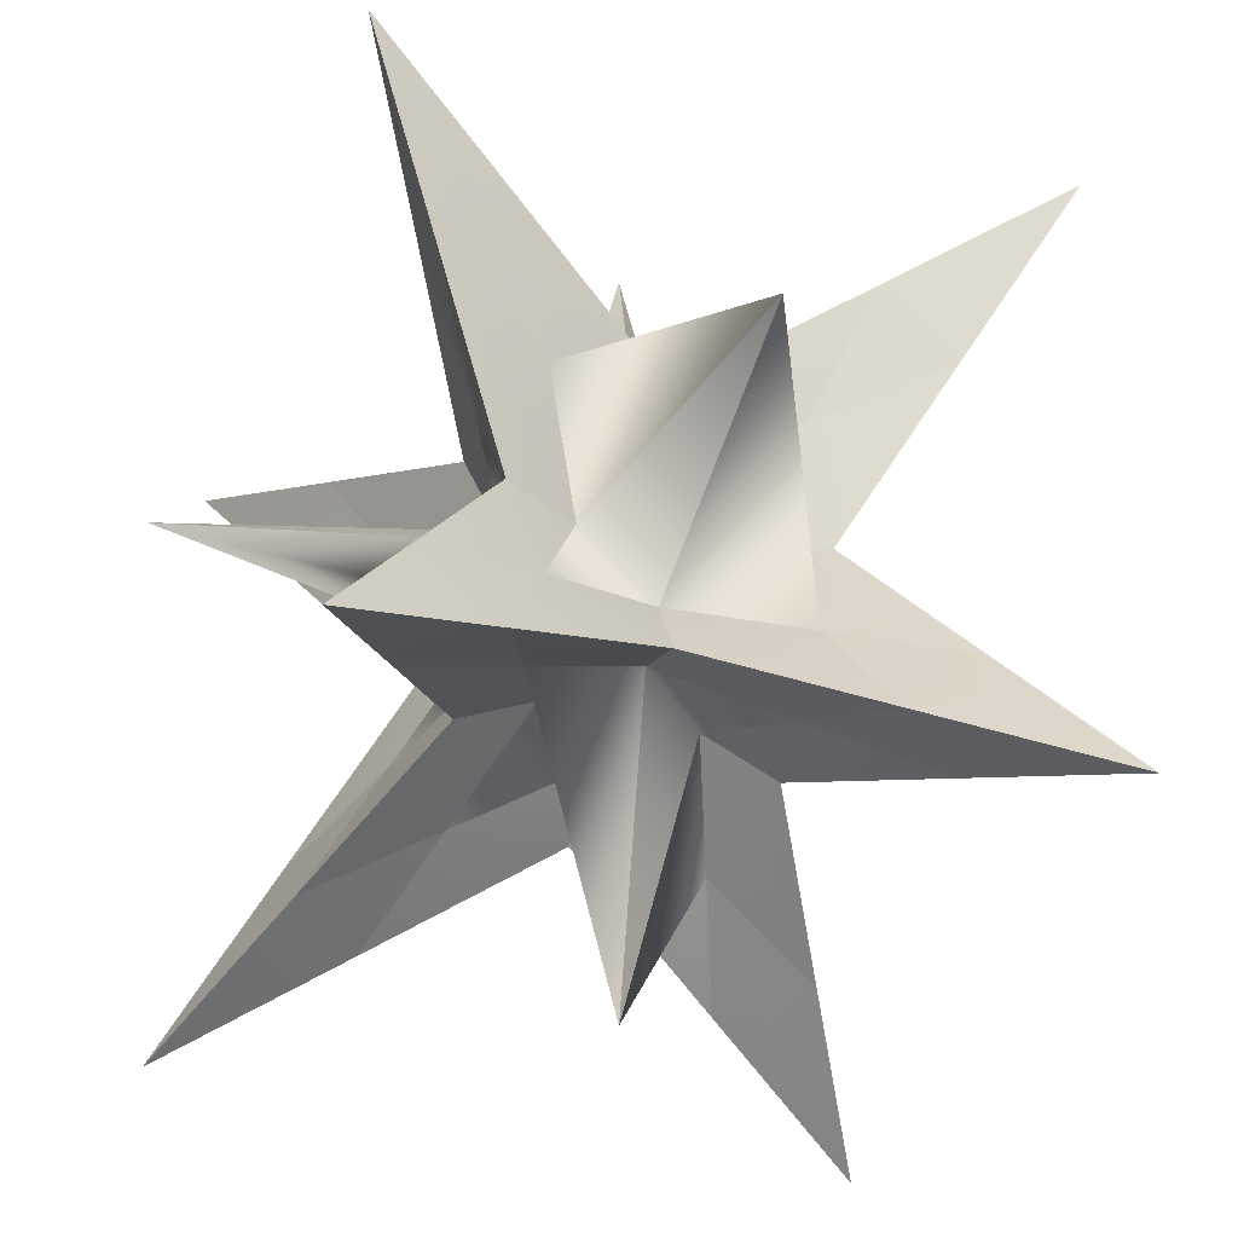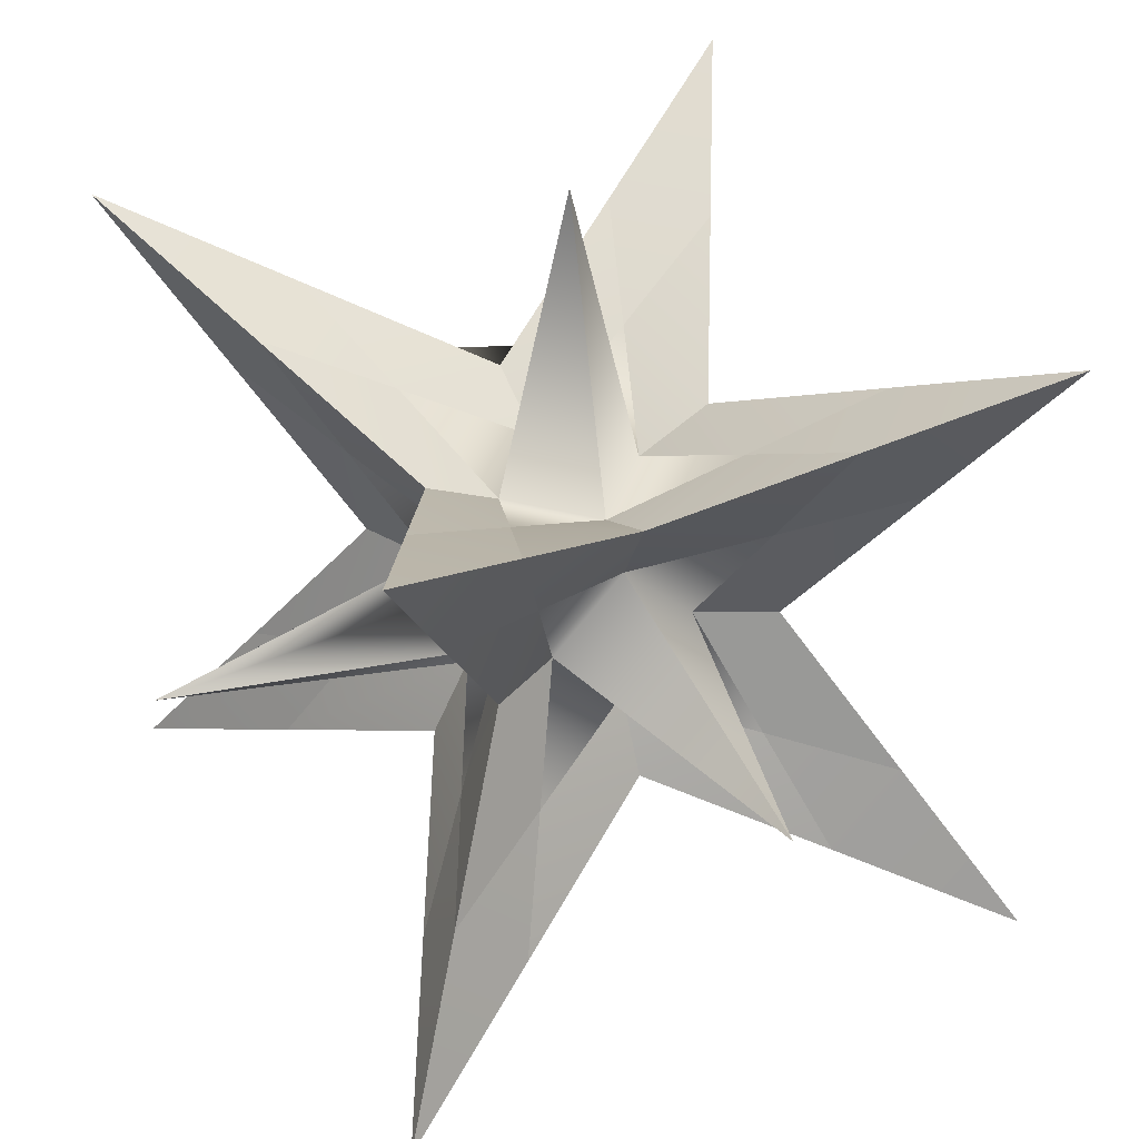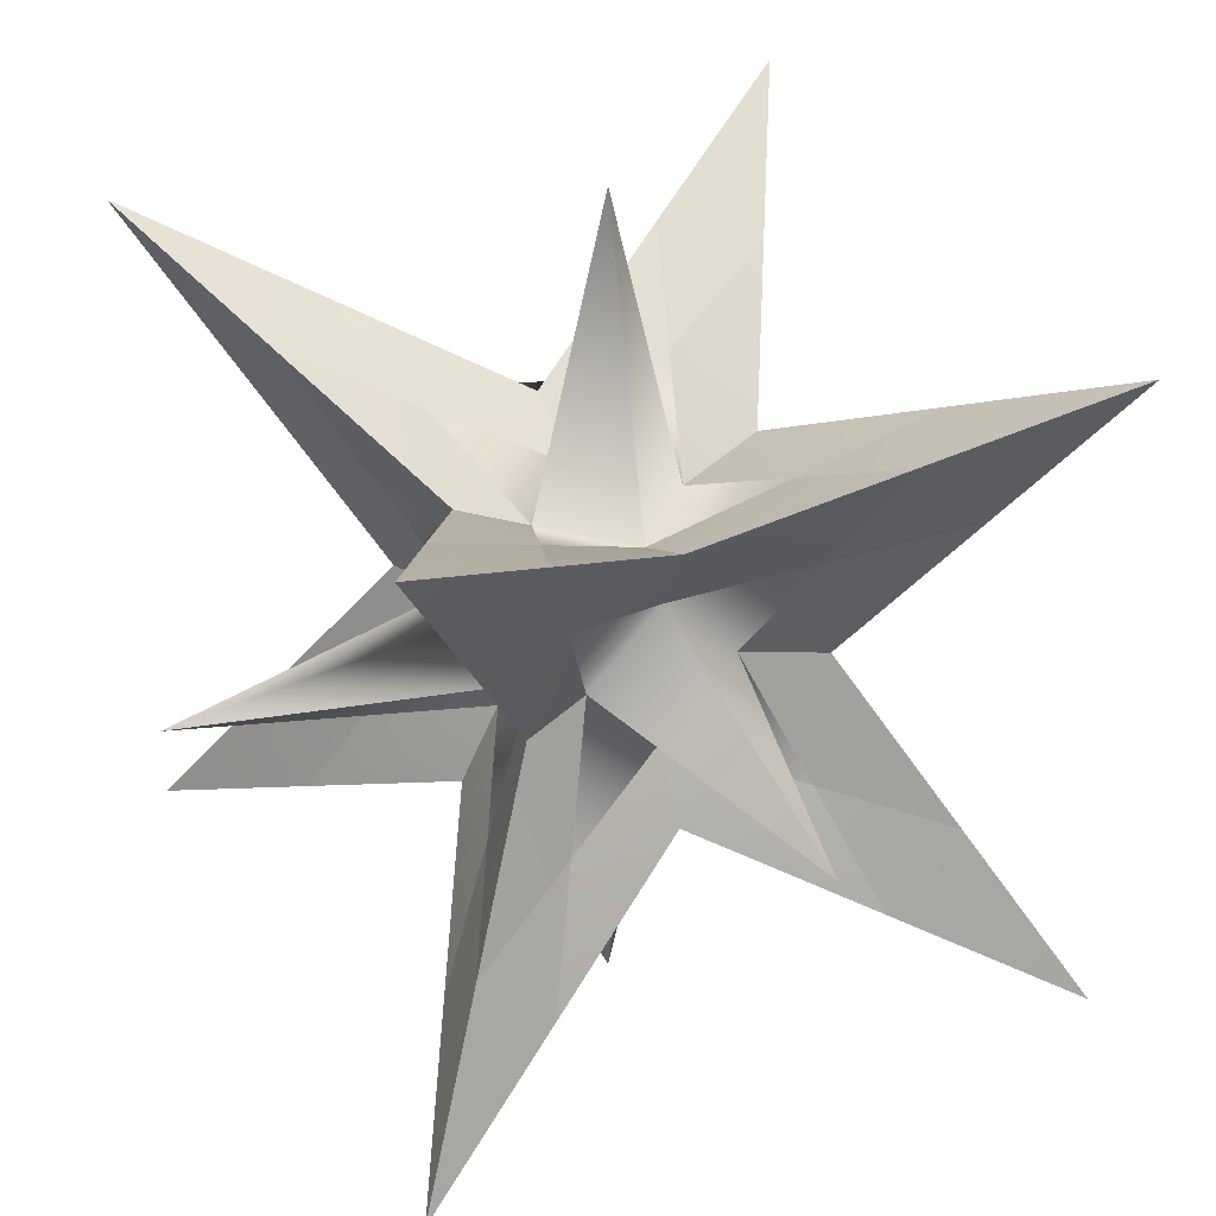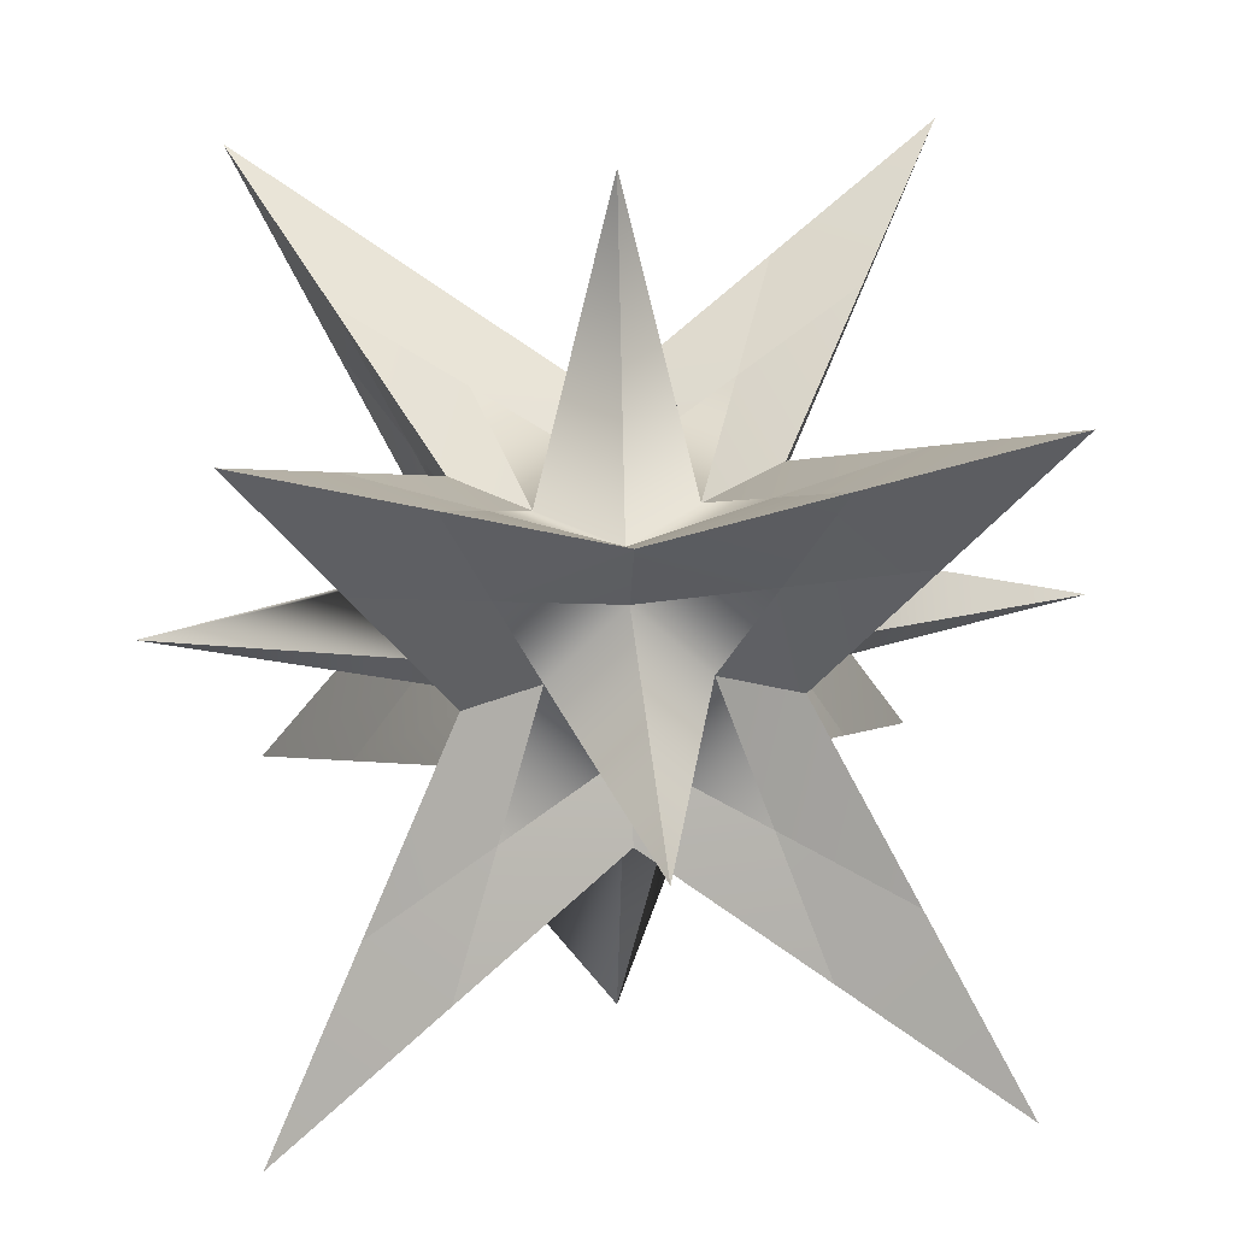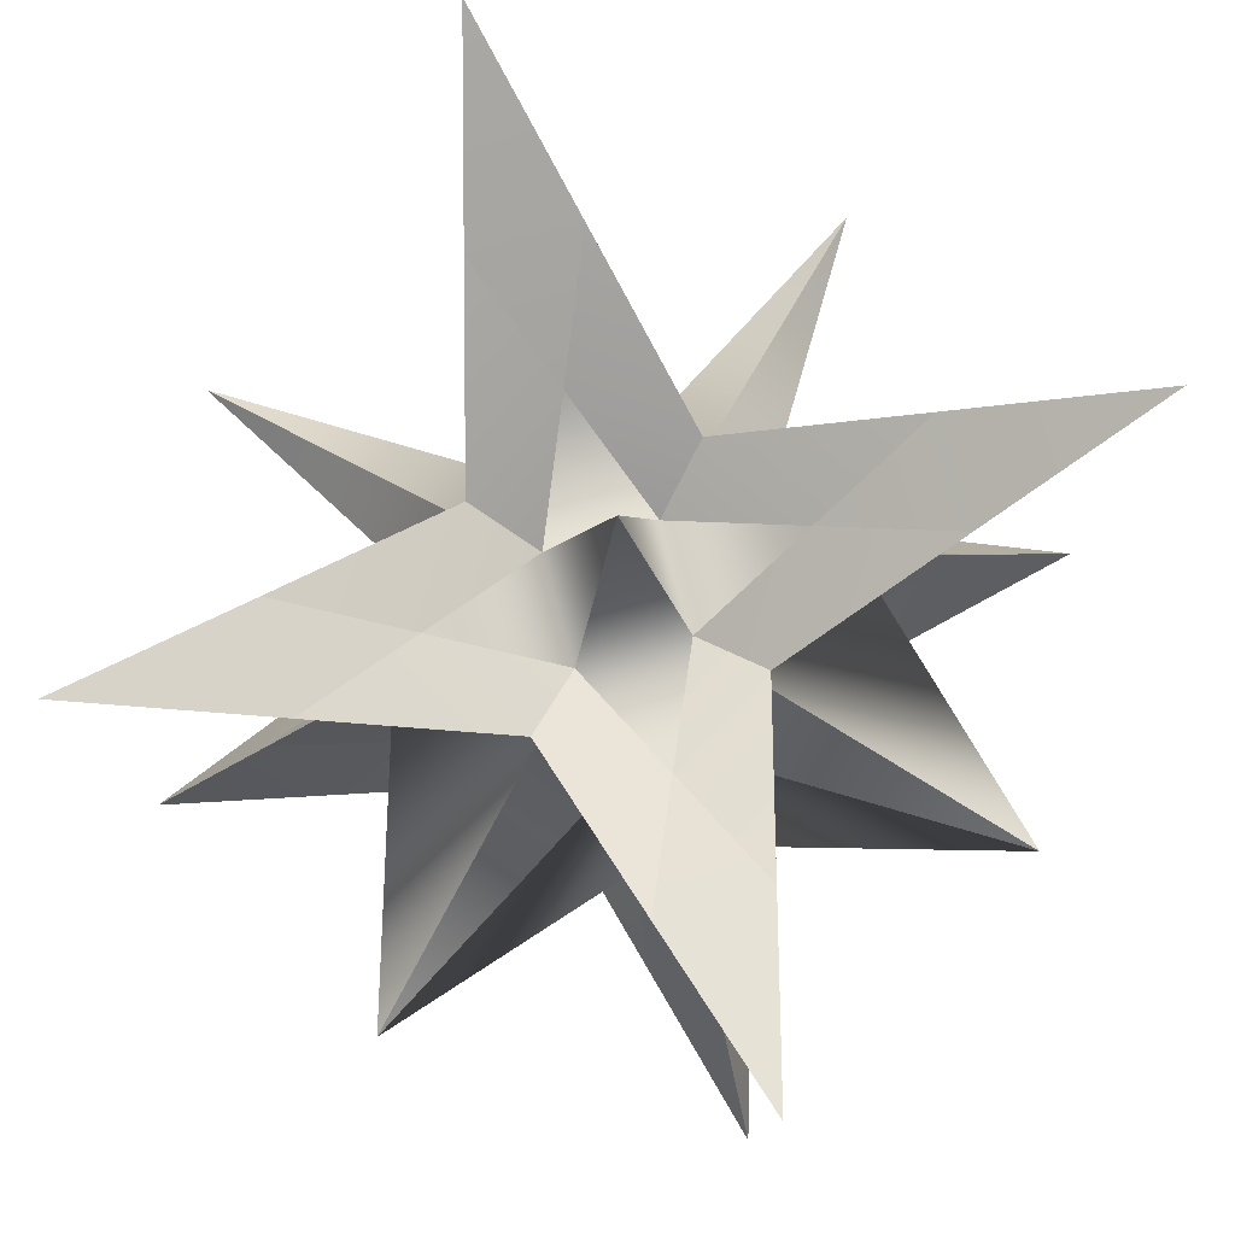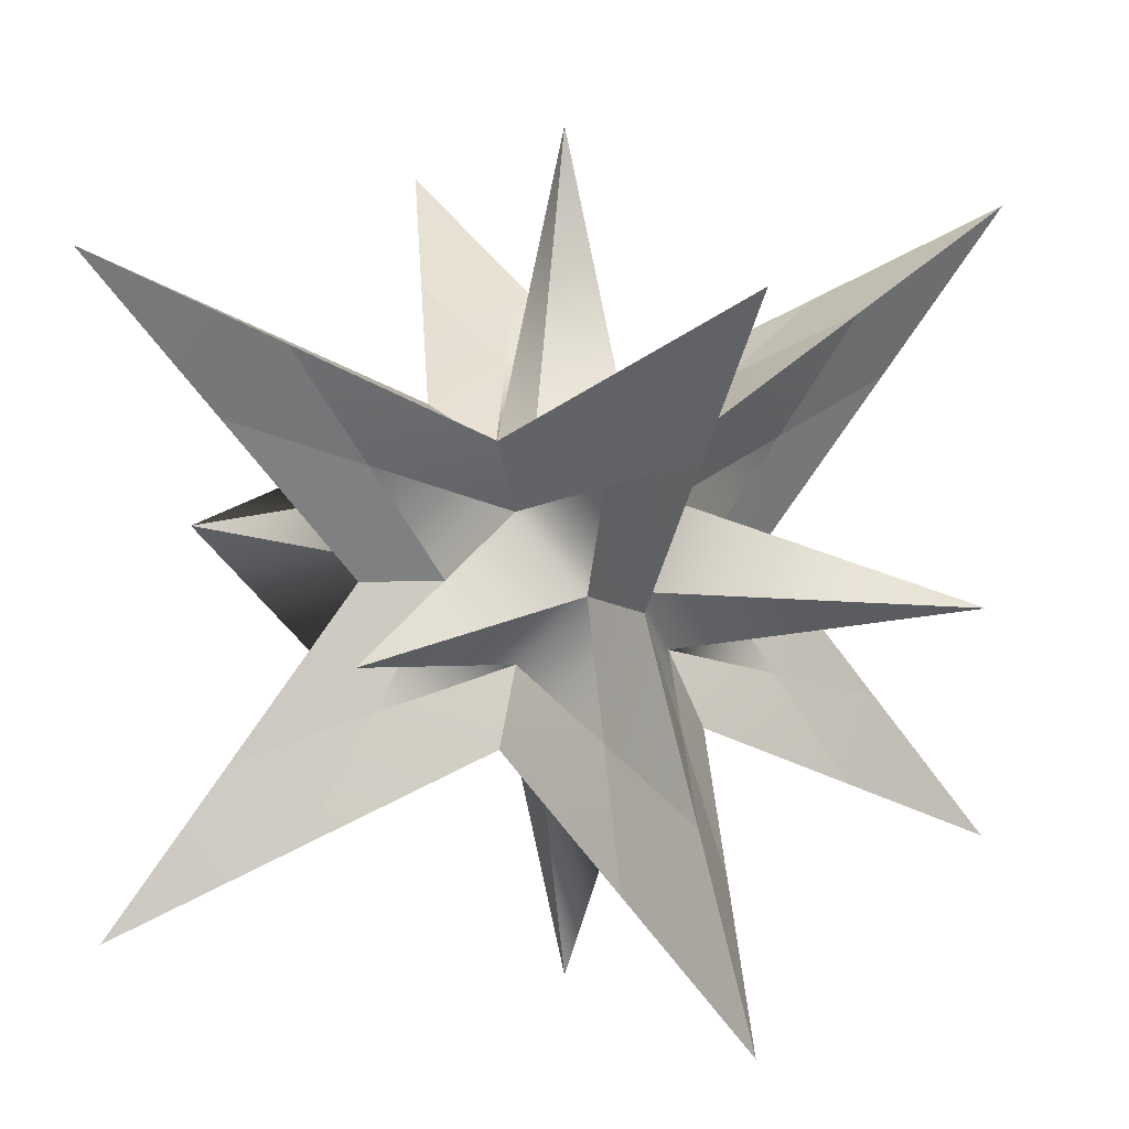
<metadata>
{"format":"obj","ext":"obj","renderer":"f3d","projection":"perspective","resolution":1024,"background":"white","views":[{"elev":-39.6,"azim":162.2,"up":"+Y"},{"elev":38.3,"azim":153.0,"up":"+Z"},{"elev":34.9,"azim":154.3,"up":"+Z"},{"elev":29.5,"azim":174.4,"up":"+Z"},{"elev":79.5,"azim":29.4,"up":"+Z"},{"elev":13.1,"azim":-65.4,"up":"+Y"}]}
</metadata>
<code>
o star3d
g Cube
v 0 1 -10
v -0.25 1.139 -10.14
v -0.3193 1.319 -10.24
v -0.1385 1.25 -10.14
v -0.5 1.277 -10.28
v -0.5 1.389 -10.33
v -0.5 1.5 -9.859
v -0.3885 1.5 -10.33
v -0.2771 1.5 -10.28
v -0.75 1.139 -10.14
v -0.6807 1.319 -10.24
v -1 1 -10
v -0.8615 1.25 -10.14
v -0.7229 1.5 -10.28
v -0.6115 1.5 -10.33
v -0.6807 1.681 -10.24
v -0.5 1.611 -10.33
v -0.8615 1.75 -10.14
v -1 2 -10
v -0.75 1.861 -10.14
v -0.5 1.723 -10.28
v -0.3193 1.681 -10.24
v -0.1385 1.75 -10.14
v -0.25 1.861 -10.14
v 0 2 -10
v -0.8615 1.139 -10.25
v -0.764 1.319 -10.32
v -0.7229 1.277 -10.5
v -0.6665 1.389 -10.5
v -1.141 1.5 -10.5
v -0.6665 1.5 -10.39
v -0.8615 1.139 -10.75
v -0.764 1.319 -10.68
v -1 1 -11
v -0.8615 1.25 -10.86
v -0.7229 1.5 -10.72
v -0.6665 1.5 -10.61
v -0.764 1.681 -10.68
v -0.6665 1.611 -10.5
v -0.8615 1.75 -10.86
v -1 2 -11
v -0.8615 1.861 -10.75
v -0.7229 1.723 -10.5
v -0.764 1.681 -10.32
v -0.8615 1.861 -10.25
v -0.5 1.277 -10.72
v -0.5 1.389 -10.67
v -0.6807 1.319 -10.76
v -0.75 1.139 -10.86
v -0.5 1.5 -11.14
v -0.6115 1.5 -10.67
v 0 1 -11
v -0.1385 1.25 -10.86
v -0.3193 1.319 -10.76
v -0.25 1.139 -10.86
v -0.2771 1.5 -10.72
v -0.3885 1.5 -10.67
v -0.1385 1.75 -10.86
v -0.3193 1.681 -10.76
v 0 2 -11
v -0.25 1.861 -10.86
v -0.5 1.723 -10.72
v -0.5 1.611 -10.67
v -0.6807 1.681 -10.76
v -0.75 1.861 -10.86
v -0.2771 1.277 -10.5
v -0.3335 1.389 -10.5
v -0.236 1.319 -10.68
v -0.1385 1.139 -10.75
v 0.1407 1.5 -10.5
v -0.3335 1.5 -10.61
v -0.236 1.319 -10.32
v -0.1385 1.139 -10.25
v -0.3335 1.5 -10.39
v -0.236 1.681 -10.32
v -0.1385 1.861 -10.25
v -0.2771 1.723 -10.5
v -0.3335 1.611 -10.5
v -0.236 1.681 -10.68
v -0.1385 1.861 -10.75
v -0.5 2.141 -10.5
v -0.3885 1.666 -10.5
v -0.3193 1.764 -10.32
v -0.5 1.666 -10.39
v -0.6115 1.666 -10.5
v -0.6807 1.764 -10.32
v -0.6807 1.764 -10.68
v -0.5 1.666 -10.61
v -0.3193 1.764 -10.68
v -0.5 1.334 -10.61
v -0.3193 1.236 -10.68
v -0.5 0.8593 -10.5
v -0.3885 1.334 -10.5
v -0.6807 1.236 -10.68
v -0.6115 1.334 -10.5
v -0.6807 1.236 -10.32
v -0.5 1.334 -10.39
v -0.3193 1.236 -10.32
g Cube
f 4 3 2 1
f 3 6 5 2
f 8 7 6 3
f 9 8 3 4
f 11 10 5 6
f 13 12 10 11
f 14 13 11 15
f 15 11 6 7
f 17 16 15 7
f 16 18 14 15
f 20 19 18 16
f 21 20 16 17
f 22 8 9 23
f 17 7 8 22
f 21 17 22 24
f 24 22 23 25
f 13 27 26 12
f 27 29 28 26
f 31 30 29 27
f 14 31 27 13
f 33 32 28 29
f 35 34 32 33
f 36 35 33 37
f 37 33 29 30
f 39 38 37 30
f 38 40 36 37
f 42 41 40 38
f 43 42 38 39
f 44 31 14 18
f 39 30 31 44
f 43 39 44 45
f 45 44 18 19
f 47 46 49 48
f 50 47 48 51
f 51 48 35 36
f 48 49 34 35
f 53 52 55 54
f 56 53 54 57
f 57 54 47 50
f 54 55 46 47
f 58 56 57 59
f 60 58 59 61
f 61 59 63 62
f 59 57 50 63
f 63 50 51 64
f 62 63 64 65
f 65 64 40 41
f 64 51 36 40
f 67 66 69 68
f 70 67 68 71
f 71 68 53 56
f 68 69 52 53
f 4 1 73 72
f 9 4 72 74
f 74 72 67 70
f 72 73 66 67
f 23 9 74 75
f 25 23 75 76
f 76 75 78 77
f 75 74 70 78
f 78 70 71 79
f 77 78 79 80
f 80 79 58 60
f 79 71 56 58
f 84 83 82 81
f 83 76 77 82
f 24 25 76 83
f 21 24 83 84
f 86 85 43 45
f 84 81 85 86
f 21 84 86 20
f 20 86 45 19
f 42 87 65 41
f 87 88 62 65
f 85 81 88 87
f 43 85 87 42
f 89 61 62 88
f 80 60 61 89
f 77 80 89 82
f 82 89 88 81
f 90 46 55 91
f 92 90 91 93
f 93 91 69 66
f 91 55 52 69
f 32 34 49 94
f 28 32 94 95
f 95 94 90 92
f 94 49 46 90
f 26 28 95 96
f 12 26 96 10
f 10 96 97 5
f 96 95 92 97
f 97 92 93 98
f 5 97 98 2
f 2 98 73 1
f 98 93 66 73

</code>
